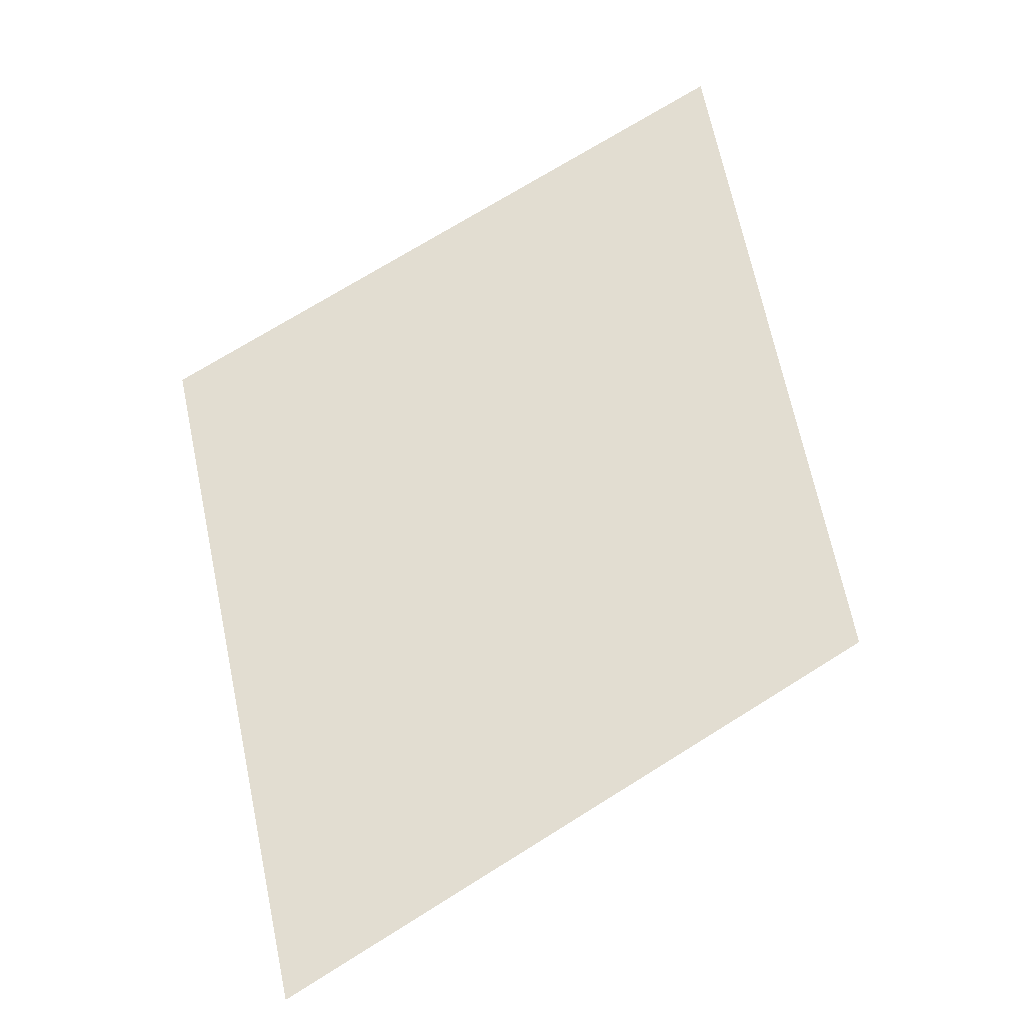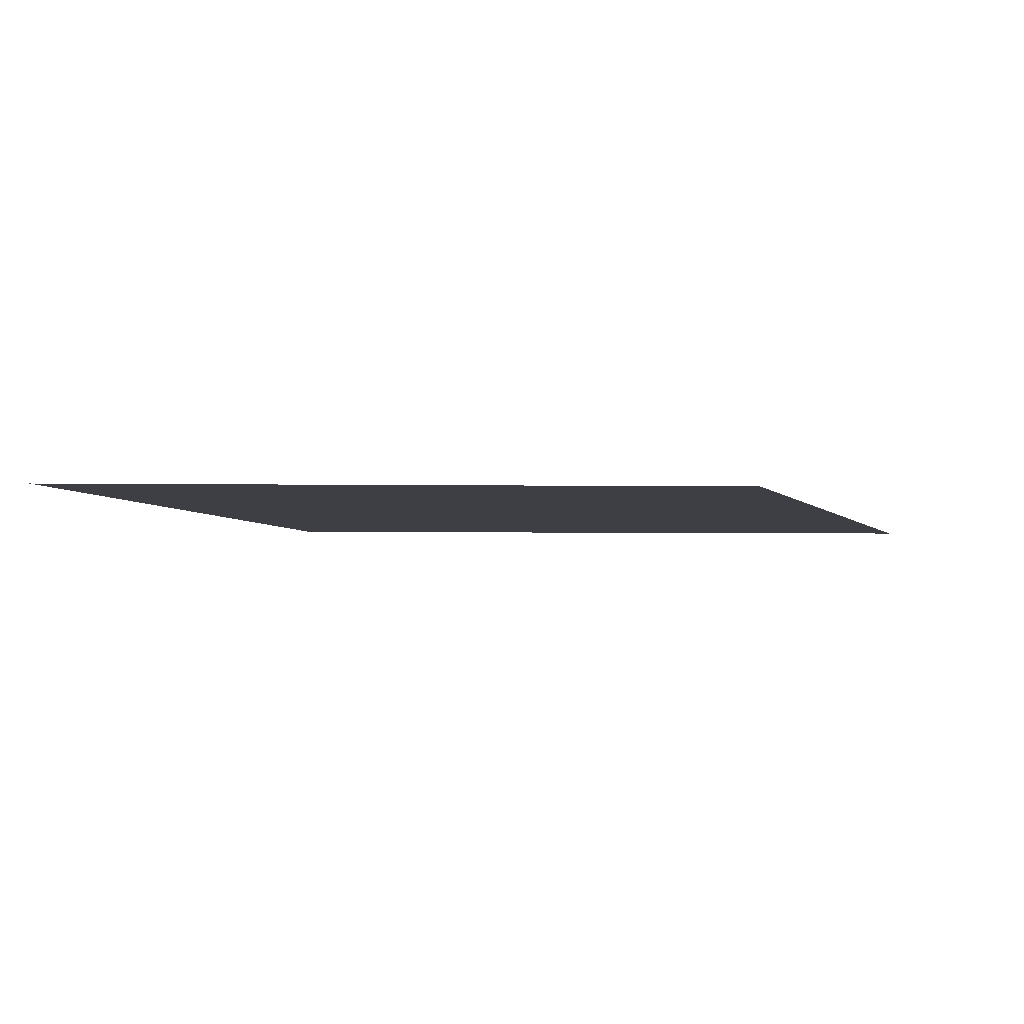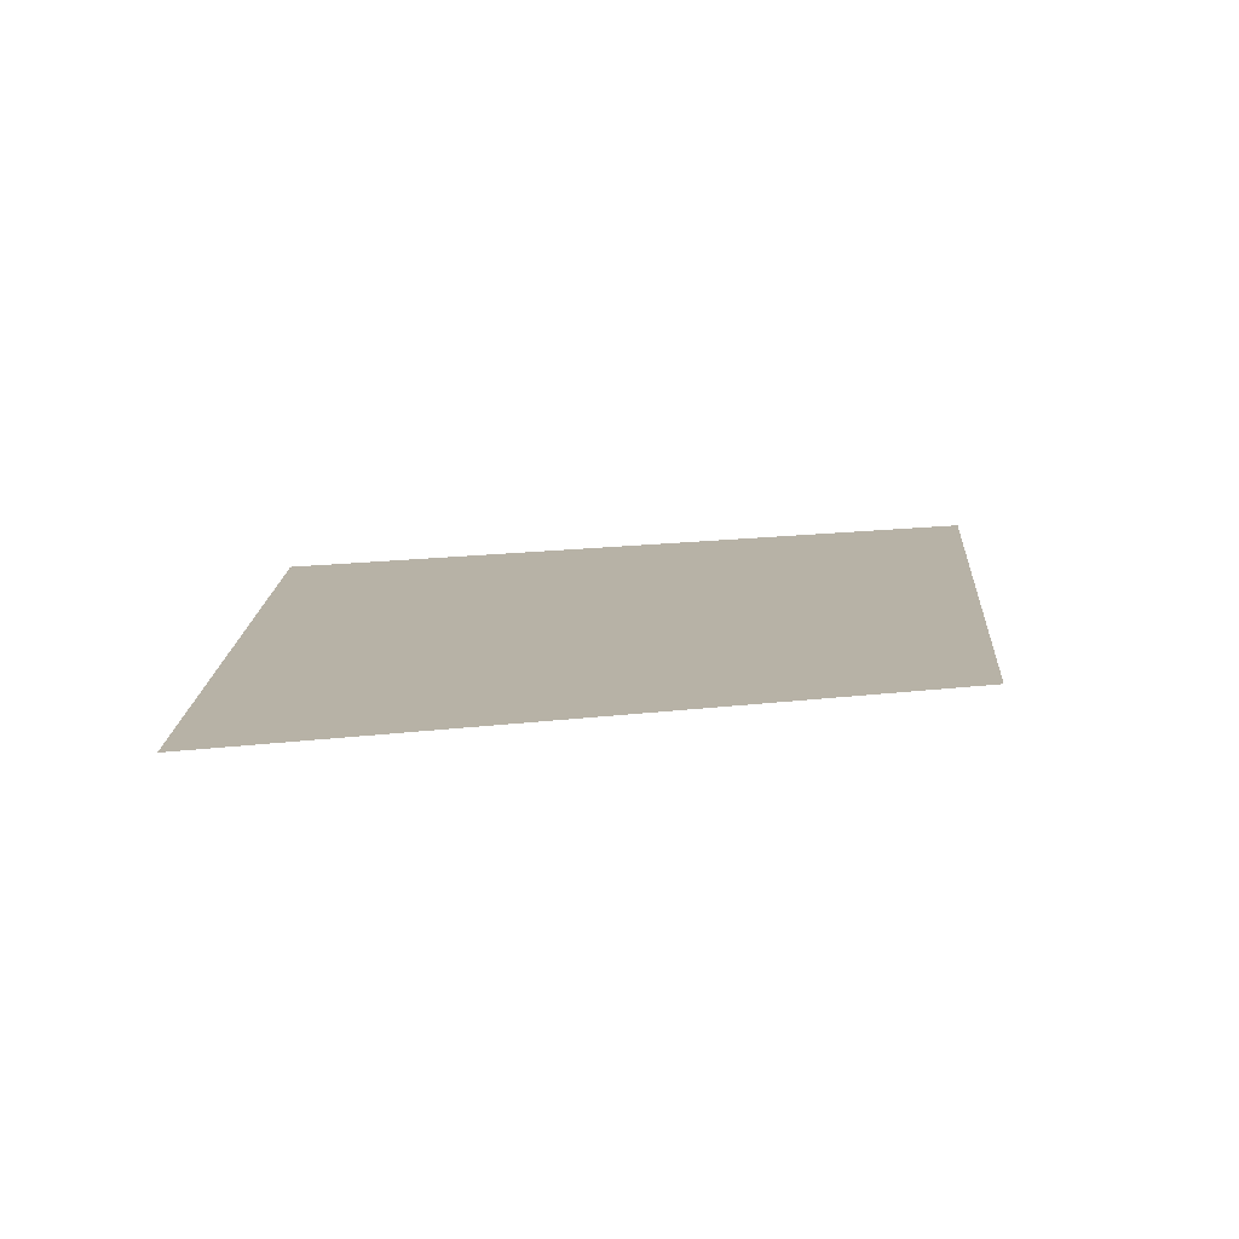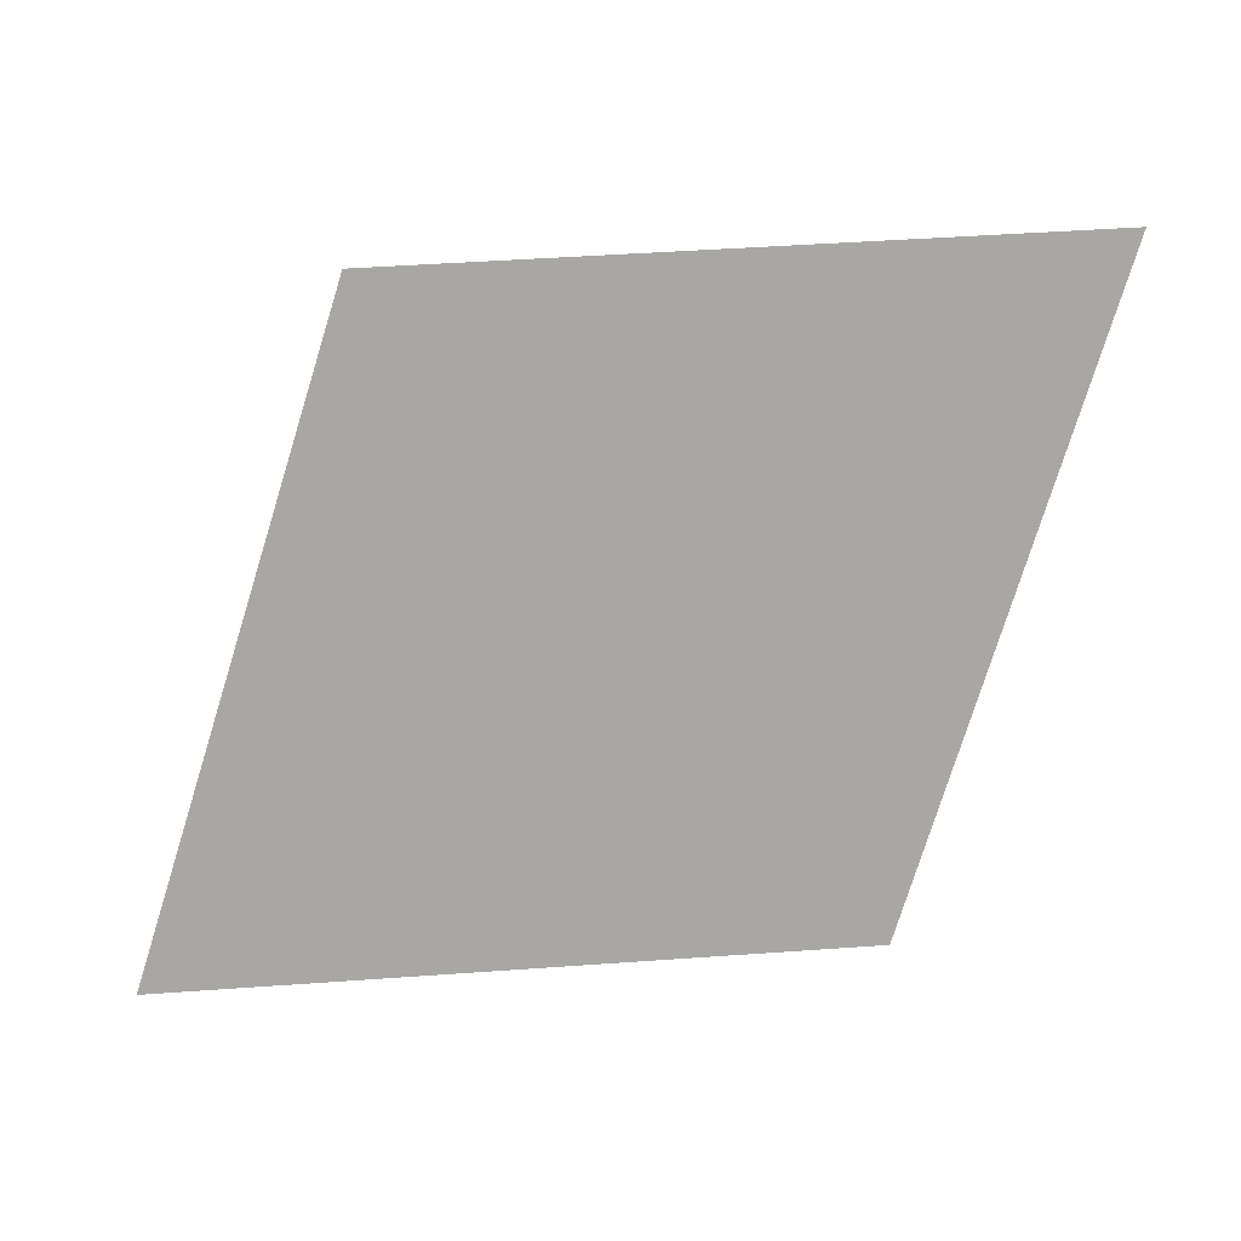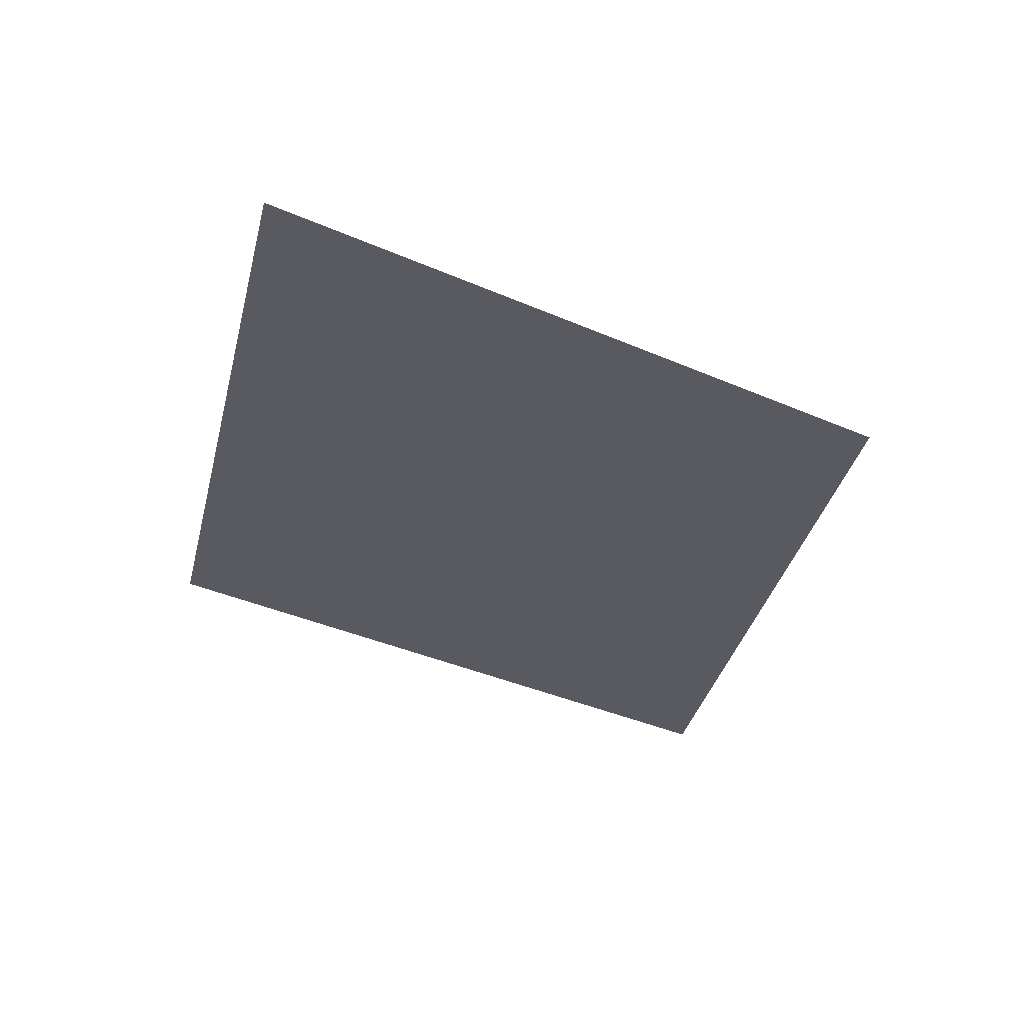
<metadata>
{"format":"obj","ext":"obj","renderer":"f3d","projection":"perspective","resolution":1024,"background":"white","views":[{"elev":68.6,"azim":-155.7,"up":"+Z"},{"elev":-4.4,"azim":54.3,"up":"+Z"},{"elev":12.5,"azim":38.8,"up":"+Z"},{"elev":-74.6,"azim":-50.3,"up":"+Z"},{"elev":-31.9,"azim":-156.1,"up":"+Z"}]}
</metadata>
<code>
o WorldMap Twilight Highlands, Npc 50086: Tarvus the Vile
v 0.5085 0.1859 0
v 0.5003 0.1734 0
v 0.5171 0.1739 0
v 0.5091 0.1616 0
g Route 1
f 1 2 3
f 2 4 3

</code>
